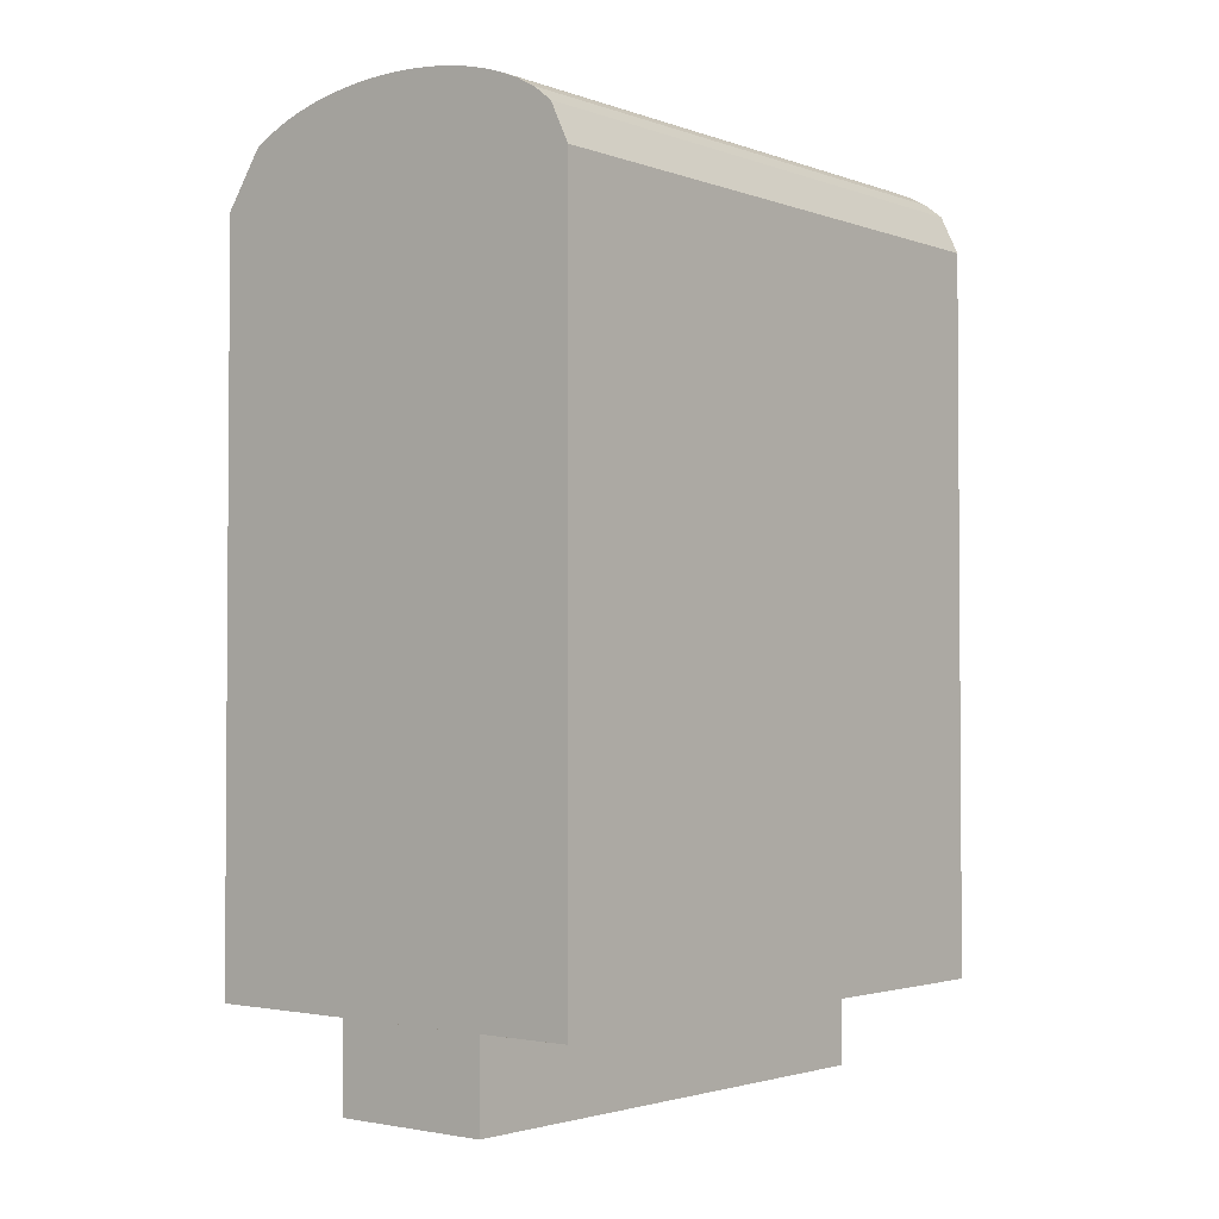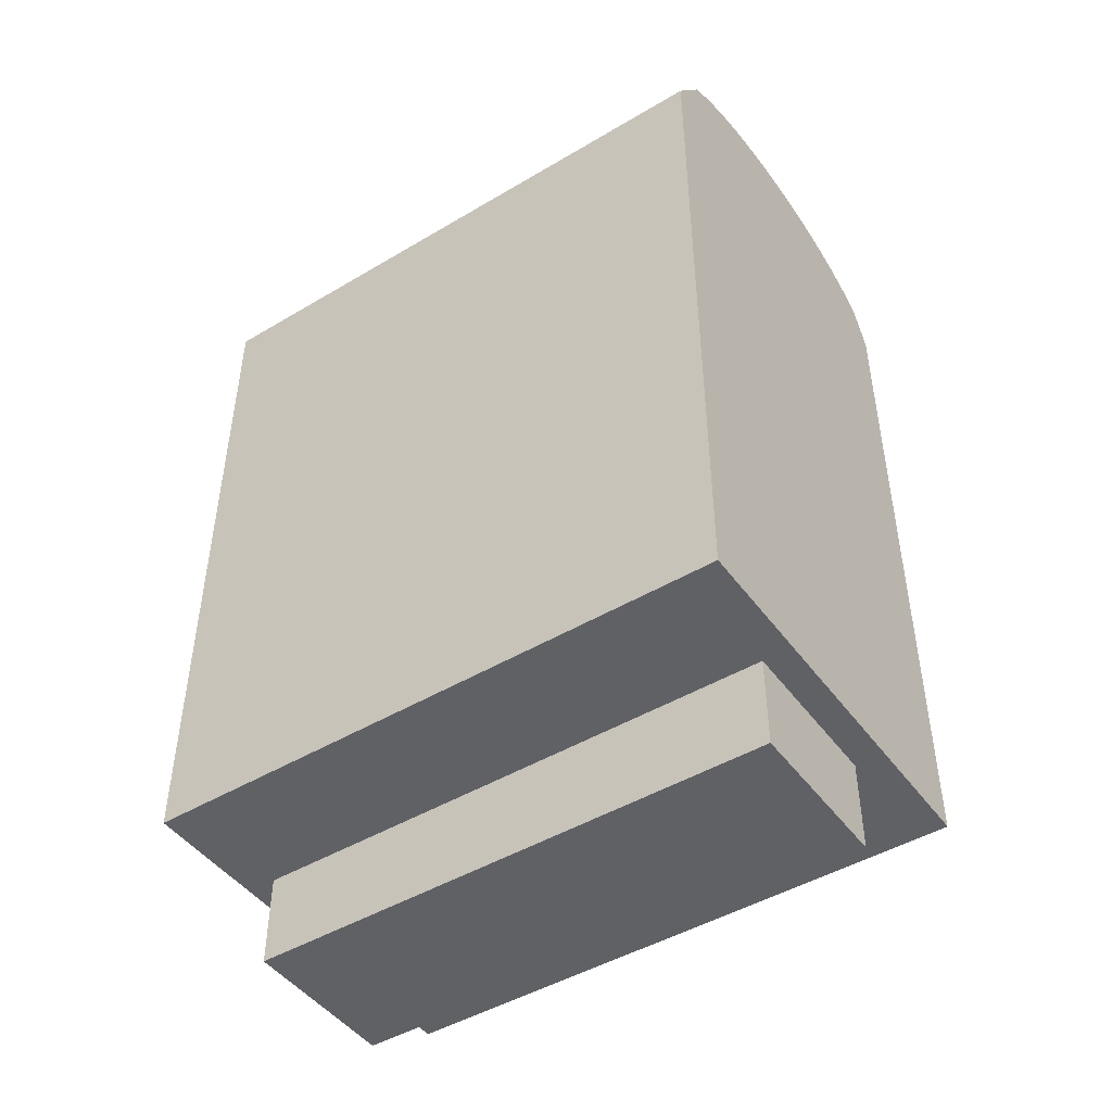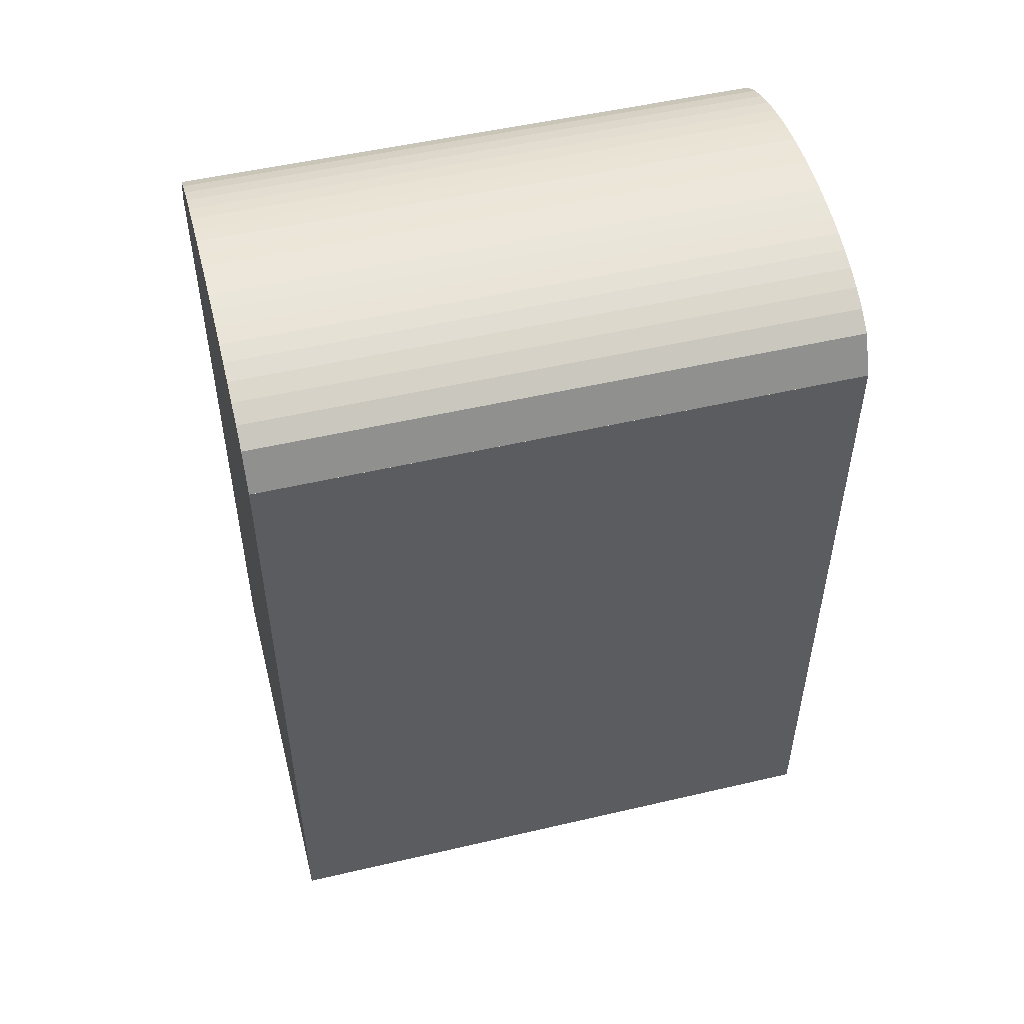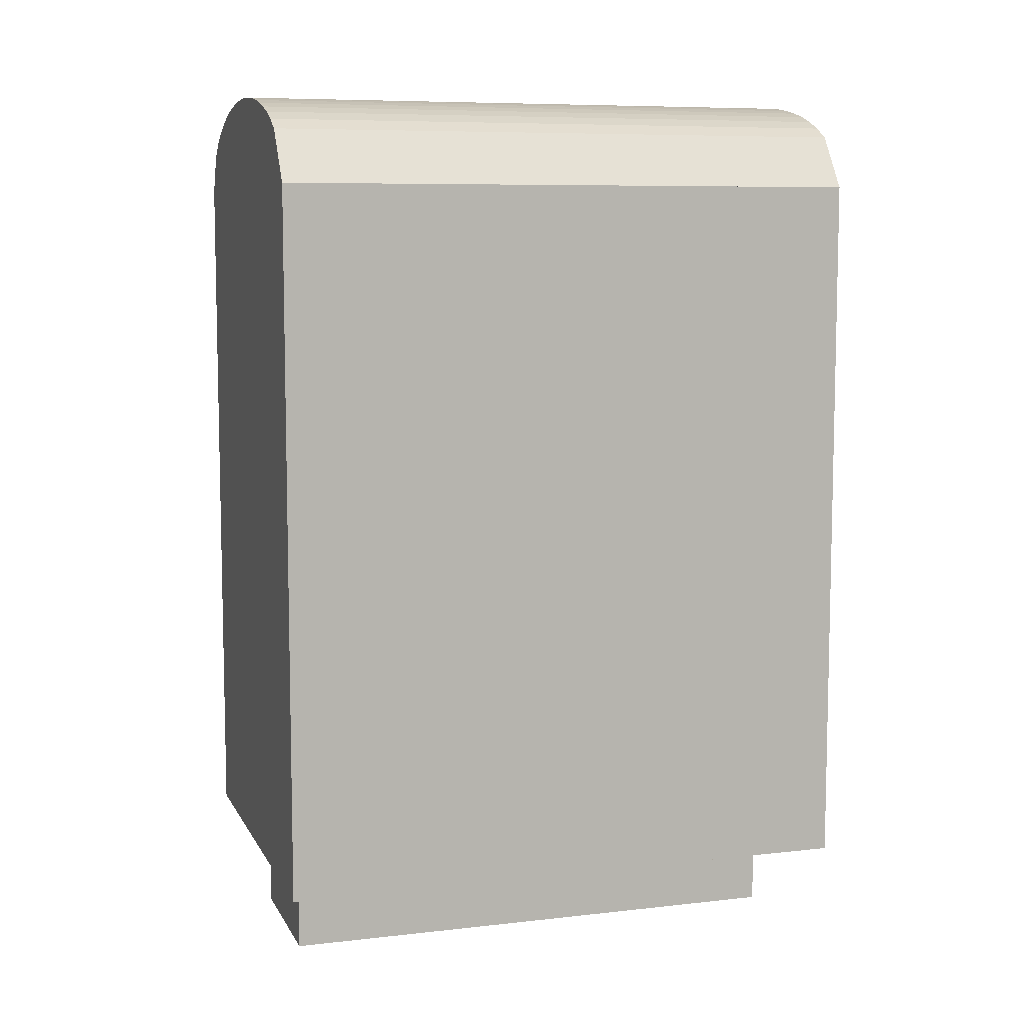
<metadata>
{"format":"obj","ext":"obj","renderer":"f3d","projection":"perspective","resolution":1024,"background":"white","views":[{"elev":-2.4,"azim":-140.2,"up":"+Y"},{"elev":-46.6,"azim":124.1,"up":"+Y"},{"elev":51.0,"azim":-104.3,"up":"+Y"},{"elev":7.9,"azim":72.4,"up":"+Y"}]}
</metadata>
<code>
o finger1_segment1
v -0.011 0.005 -0.016
v -0.011 0.005 -0.01599
v -0.011 0.005 -0.01596
v -0.011 0.005 -0.01592
v -0.011 0.005 -0.01585
v -0.011 0.005 -0.01577
v -0.011 0.005 -0.01567
v -0.011 0.005 -0.01555
v -0.011 0.005 -0.01542
v -0.011 0.005 -0.01527
v -0.011 0.005 -0.0151
v -0.011 0.005 -0.01492
v -0.011 0.005 -0.01473
v -0.011 0.005 -0.01452
v -0.011 0.005 -0.01429
v -0.011 0.005 -0.01406
v -0.011 0.005 -0.0138
v -0.011 0.005 -0.01354
v -0.011 0.005 -0.01326
v -0.011 0.005 -0.01297
v -0.011 0.005 -0.01267
v -0.011 0.005 -0.01236
v -0.011 0.005 -0.01204
v -0.011 0.005 -0.0117
v -0.011 0.005 -0.01136
v -0.011 0.005 -0.011
v -0.011 0.005 -0.01064
v -0.011 0.005 -0.01026
v -0.011 0.005 -0.00988
v -0.011 0.005 -0.00949
v -0.011 0.005 -0.00909
v -0.011 0.005 -0.00868
v -0.011 0.005 -0.00827
v -0.011 0.005 -0.00785
v -0.011 0.005 -0.00742
v -0.011 0.005 -0.00698
v -0.011 0.005 -0.00654
v -0.011 0.005 -0.0061
v -0.011 0.005 -0.00565
v -0.011 0.005 -0.00519
v -0.011 0.005 -0.00474
v -0.011 0.005 -0.00427
v -0.011 0.005 -0.00381
v -0.011 0.005 -0.00334
v -0.011 0.005 -0.00287
v -0.011 0.005 -0.00239
v -0.011 0.005 -0.00192
v -0.011 0.005 -0.00144
v -0.011 0.005 -0.00096
v -0.011 0.005 -0.00048
v -0.011 0.005 -0
v -0.011 0.005 0.00048
v -0.011 0.005 0.00096
v -0.011 0.005 0.00144
v -0.011 0.005 0.00192
v -0.011 0.005 0.00239
v -0.011 0.005 0.00287
v -0.011 0.005 0.00334
v -0.011 0.005 0.00381
v -0.011 0.005 0.00427
v -0.011 0.005 0.00474
v -0.011 0.005 0.00519
v -0.011 0.005 0.00565
v -0.011 0.005 0.0061
v -0.011 0.005 0.00654
v -0.011 0.005 0.00698
v -0.011 0.005 0.00742
v -0.011 0.005 0.00785
v -0.011 0.005 0.00827
v -0.011 0.005 0.00868
v -0.011 0.005 0.00909
v -0.011 0.005 0.00949
v -0.011 0.005 0.00988
v -0.011 0.005 0.01026
v -0.011 0.005 0.01064
v -0.011 0.005 0.011
v -0.011 0.005 0.01136
v -0.011 0.005 0.0117
v -0.011 0.005 0.01204
v -0.011 0.005 0.01236
v -0.011 0.005 0.01267
v -0.011 0.005 0.01297
v -0.011 0.005 0.01326
v -0.011 0.005 0.01354
v -0.011 0.005 0.0138
v -0.011 0.005 0.01406
v -0.011 0.005 0.01429
v -0.011 0.005 0.01452
v -0.011 0.005 0.01473
v -0.011 0.005 0.01492
v -0.011 0.005 0.0151
v -0.011 0.005 0.01527
v -0.011 0.005 0.01542
v -0.011 0.005 0.01555
v -0.011 0.005 0.01567
v -0.011 0.005 0.01577
v -0.011 0.005 0.01585
v -0.011 0.005 0.01592
v -0.011 0.005 0.01596
v -0.011 0.005 0.01599
v -0.011 0.005 0.016
v -0.011 0.04375 -0.016
v -0.011 0.04375 -0.01552
v -0.011 0.04375 -0.01506
v -0.011 0.04375 -0.0146
v -0.011 0.04375 -0.01415
v -0.011 0.04375 -0.01372
v -0.011 0.04375 -0.01329
v -0.011 0.04375 -0.01286
v -0.011 0.04375 -0.01245
v -0.011 0.04375 -0.01205
v -0.011 0.04375 -0.01165
v -0.011 0.04375 -0.01126
v -0.011 0.04375 -0.01088
v -0.011 0.04375 -0.0105
v -0.011 0.04375 -0.01013
v -0.011 0.04375 -0.00977
v -0.011 0.04375 -0.00942
v -0.011 0.04375 -0.00907
v -0.011 0.04375 -0.00873
v -0.011 0.04375 -0.00839
v -0.011 0.04375 -0.00806
v -0.011 0.04375 -0.00774
v -0.011 0.04375 -0.00742
v -0.011 0.04375 -0.00711
v -0.011 0.04375 -0.0068
v -0.011 0.04375 -0.0065
v -0.011 0.04375 -0.0062
v -0.011 0.04375 -0.00591
v -0.011 0.04375 -0.00562
v -0.011 0.04375 -0.00534
v -0.011 0.04375 -0.00506
v -0.011 0.04375 -0.00478
v -0.011 0.04375 -0.00451
v -0.011 0.04375 -0.00424
v -0.011 0.04375 -0.00397
v -0.011 0.04375 -0.00371
v -0.011 0.04375 -0.00345
v -0.011 0.04375 -0.00319
v -0.011 0.04375 -0.00294
v -0.011 0.04375 -0.00268
v -0.011 0.04375 -0.00243
v -0.011 0.04375 -0.00218
v -0.011 0.04375 -0.00194
v -0.011 0.04375 -0.00169
v -0.011 0.04375 -0.00145
v -0.011 0.04375 -0.0012
v -0.011 0.04375 -0.00096
v -0.011 0.04375 -0.00072
v -0.011 0.04375 -0.00048
v -0.011 0.04375 -0.00024
v -0.011 0.04375 -0
v -0.011 0.04375 0.00024
v -0.011 0.04375 0.00048
v -0.011 0.04375 0.00072
v -0.011 0.04375 0.00096
v -0.011 0.04375 0.0012
v -0.011 0.04375 0.00145
v -0.011 0.04375 0.00169
v -0.011 0.04375 0.00194
v -0.011 0.04375 0.00218
v -0.011 0.04375 0.00243
v -0.011 0.04375 0.00268
v -0.011 0.04375 0.00294
v -0.011 0.04375 0.00319
v -0.011 0.04375 0.00345
v -0.011 0.04375 0.00371
v -0.011 0.04375 0.00397
v -0.011 0.04375 0.00424
v -0.011 0.04375 0.00451
v -0.011 0.04375 0.00478
v -0.011 0.04375 0.00506
v -0.011 0.04375 0.00534
v -0.011 0.04375 0.00562
v -0.011 0.04375 0.00591
v -0.011 0.04375 0.0062
v -0.011 0.04375 0.0065
v -0.011 0.04375 0.0068
v -0.011 0.04375 0.00711
v -0.011 0.04375 0.00742
v -0.011 0.04375 0.00774
v -0.011 0.04375 0.00806
v -0.011 0.04375 0.00839
v -0.011 0.04375 0.00873
v -0.011 0.04375 0.00907
v -0.011 0.04375 0.00942
v -0.011 0.04375 0.00977
v -0.011 0.04375 0.01013
v -0.011 0.04375 0.0105
v -0.011 0.04375 0.01088
v -0.011 0.04375 0.01126
v -0.011 0.04375 0.01165
v -0.011 0.04375 0.01205
v -0.011 0.04375 0.01245
v -0.011 0.04375 0.01286
v -0.011 0.04375 0.01329
v -0.011 0.04375 0.01372
v -0.011 0.04375 0.01415
v -0.011 0.04375 0.0146
v -0.011 0.04375 0.01506
v -0.011 0.04375 0.01552
v -0.011 0.04375 0.016
v 0.011 0.04375 -0.016
v 0.011 0.04375 0.016
v 0.011 0.005 0.016
v 0.011 0.005 -0.016
f 49 48 206
f 94 95 102
f 2 206 1
f 101 204 202
f 204 206 203
f 3 102 2
f 4 103 3
f 5 104 4
f 6 105 5
f 7 106 6
f 8 107 7
f 9 108 8
f 10 109 9
f 11 110 10
f 12 111 11
f 13 112 12
f 14 113 13
f 15 114 14
f 16 115 15
f 17 116 16
f 18 117 17
f 19 118 18
f 20 119 19
f 21 120 20
f 22 121 21
f 23 122 22
f 24 123 23
f 25 124 24
f 26 125 25
f 27 126 26
f 28 127 27
f 29 128 28
f 30 129 29
f 31 130 30
f 32 131 31
f 33 132 32
f 34 133 33
f 35 134 34
f 36 135 35
f 37 136 36
f 38 137 37
f 39 138 38
f 40 139 39
f 41 140 40
f 42 141 41
f 43 142 42
f 44 143 43
f 45 144 44
f 46 145 45
f 47 146 46
f 48 147 47
f 49 148 48
f 50 149 49
f 50 151 150
f 51 152 151
f 52 153 152
f 53 154 153
f 54 155 154
f 55 156 155
f 56 157 156
f 57 158 157
f 58 159 158
f 59 160 159
f 60 161 160
f 61 162 161
f 62 163 162
f 63 164 163
f 64 165 164
f 65 166 165
f 66 167 166
f 67 168 167
f 68 169 168
f 69 170 169
f 70 171 170
f 71 172 171
f 72 173 172
f 73 174 173
f 74 175 174
f 75 176 175
f 76 177 176
f 77 178 177
f 78 179 178
f 79 180 179
f 80 181 180
f 81 182 181
f 82 183 182
f 83 184 183
f 84 185 184
f 85 186 185
f 86 187 186
f 87 188 187
f 88 189 188
f 89 190 189
f 90 191 190
f 91 192 191
f 92 193 192
f 93 194 193
f 94 195 194
f 95 196 195
f 96 197 196
f 97 198 197
f 98 199 198
f 99 200 199
f 100 201 200
f 101 202 201
f 205 101 100
f 99 98 205
f 98 97 205
f 205 100 99
f 1 206 2
f 206 205 51
f 2 206 3
f 4 3 206
f 4 206 5
f 96 95 205
f 95 94 205
f 205 97 96
f 5 206 6
f 7 6 206
f 7 206 8
f 93 92 205
f 92 91 205
f 205 94 93
f 8 206 9
f 10 9 206
f 10 206 11
f 90 89 205
f 89 88 205
f 205 91 90
f 11 206 12
f 13 12 206
f 13 206 14
f 87 86 205
f 86 85 205
f 205 88 87
f 14 206 15
f 16 15 206
f 16 206 17
f 84 83 205
f 83 82 205
f 205 85 84
f 17 206 18
f 19 18 206
f 19 206 20
f 81 80 205
f 80 79 205
f 205 82 81
f 20 206 21
f 22 21 206
f 22 206 23
f 78 77 205
f 77 76 205
f 205 79 78
f 23 206 24
f 25 24 206
f 25 206 26
f 75 74 205
f 74 73 205
f 205 76 75
f 26 206 27
f 28 27 206
f 28 206 29
f 72 71 205
f 71 70 205
f 205 73 72
f 29 206 30
f 31 30 206
f 31 206 32
f 69 68 205
f 68 67 205
f 205 70 69
f 32 206 33
f 34 33 206
f 34 206 35
f 66 65 205
f 65 64 205
f 205 67 66
f 35 206 36
f 37 36 206
f 37 206 38
f 64 63 205
f 63 62 205
f 61 60 205
f 60 59 205
f 59 58 205
f 205 62 61
f 38 206 39
f 39 206 40
f 57 56 205
f 56 55 205
f 205 58 57
f 40 206 41
f 41 206 42
f 44 43 206
f 43 42 206
f 44 206 45
f 55 54 205
f 54 53 205
f 47 46 206
f 46 45 206
f 47 206 48
f 205 53 52
f 52 51 205
f 51 50 206
f 50 49 206
f 203 2 102
f 2 3 102
f 4 5 102
f 5 6 102
f 4 102 3
f 202 204 201
f 204 203 127
f 200 204 199
f 200 201 204
f 198 199 204
f 196 197 204
f 197 198 204
f 194 195 204
f 195 196 204
f 192 193 204
f 193 194 204
f 190 191 204
f 191 192 204
f 187 188 204
f 188 189 204
f 189 190 204
f 186 187 204
f 6 7 102
f 7 8 102
f 8 9 102
f 9 10 102
f 10 11 102
f 186 204 185
f 184 185 204
f 184 204 183
f 12 13 102
f 13 14 102
f 12 102 11
f 183 204 182
f 182 204 181
f 179 180 204
f 180 181 204
f 179 204 178
f 15 16 102
f 16 17 102
f 15 102 14
f 178 204 177
f 17 18 102
f 18 19 102
f 19 20 102
f 177 204 176
f 176 204 175
f 175 204 174
f 21 22 102
f 22 23 102
f 21 102 20
f 174 204 173
f 172 173 204
f 172 204 171
f 24 25 102
f 25 26 102
f 24 102 23
f 171 204 170
f 170 204 169
f 167 168 204
f 168 169 204
f 167 204 166
f 26 27 102
f 27 28 102
f 28 29 102
f 165 166 204
f 165 204 164
f 30 31 102
f 31 32 102
f 30 102 29
f 164 204 163
f 162 163 204
f 162 204 161
f 33 34 102
f 34 35 102
f 33 102 32
f 161 204 160
f 160 204 159
f 158 159 204
f 158 204 157
f 156 157 204
f 156 204 155
f 154 155 204
f 154 204 153
f 151 152 204
f 152 153 204
f 151 204 150
f 35 36 102
f 36 37 102
f 37 38 102
f 150 204 149
f 149 204 148
f 146 147 204
f 147 148 204
f 146 204 145
f 145 204 144
f 39 40 102
f 40 41 102
f 39 102 38
f 144 204 143
f 142 143 204
f 142 204 141
f 42 43 102
f 43 44 102
f 42 102 41
f 141 204 140
f 139 140 204
f 139 204 138
f 44 45 102
f 138 204 137
f 136 137 204
f 136 204 135
f 45 46 102
f 46 47 102
f 47 48 102
f 49 50 102
f 50 51 102
f 49 102 48
f 135 204 134
f 134 204 133
f 51 52 102
f 52 53 102
f 133 204 132
f 132 204 131
f 131 204 130
f 53 54 102
f 54 55 102
f 56 57 102
f 57 58 102
f 56 102 55
f 130 204 129
f 128 129 204
f 128 204 127
f 58 59 102
f 59 60 102
f 126 127 203
f 124 125 203
f 125 126 203
f 122 123 203
f 123 124 203
f 120 121 203
f 121 122 203
f 61 62 102
f 62 63 102
f 61 102 60
f 118 119 203
f 119 120 203
f 63 64 102
f 115 116 203
f 116 117 203
f 117 118 203
f 64 65 102
f 65 66 102
f 66 67 102
f 67 68 102
f 68 69 102
f 70 71 102
f 71 72 102
f 69 70 102
f 112 113 203
f 113 114 203
f 114 115 203
f 73 74 102
f 74 75 102
f 75 76 102
f 77 78 102
f 78 79 102
f 76 77 102
f 79 80 102
f 81 82 102
f 82 83 102
f 80 81 102
f 83 84 102
f 84 85 102
f 85 86 102
f 86 87 102
f 87 88 102
f 89 90 102
f 90 91 102
f 88 89 102
f 91 92 102
f 92 93 102
f 93 94 102
f 72 73 102
f 109 110 203
f 110 111 203
f 111 112 203
f 95 96 102
f 96 97 102
f 97 98 102
f 98 99 102
f 100 101 102
f 99 100 102
f 102 103 203
f 103 104 203
f 105 106 203
f 106 107 203
f 104 105 203
f 107 108 203
f 108 109 203
f 2 203 206
f 101 205 204
f 204 205 206
f 3 103 102
f 4 104 103
f 5 105 104
f 6 106 105
f 7 107 106
f 8 108 107
f 9 109 108
f 10 110 109
f 11 111 110
f 12 112 111
f 13 113 112
f 14 114 113
f 15 115 114
f 16 116 115
f 17 117 116
f 18 118 117
f 19 119 118
f 20 120 119
f 21 121 120
f 22 122 121
f 23 123 122
f 24 124 123
f 25 125 124
f 26 126 125
f 27 127 126
f 28 128 127
f 29 129 128
f 30 130 129
f 31 131 130
f 32 132 131
f 33 133 132
f 34 134 133
f 35 135 134
f 36 136 135
f 37 137 136
f 38 138 137
f 39 139 138
f 40 140 139
f 41 141 140
f 42 142 141
f 43 143 142
f 44 144 143
f 45 145 144
f 46 146 145
f 47 147 146
f 48 148 147
f 49 149 148
f 50 150 149
f 50 51 151
f 51 52 152
f 52 53 153
f 53 54 154
f 54 55 155
f 55 56 156
f 56 57 157
f 57 58 158
f 58 59 159
f 59 60 160
f 60 61 161
f 61 62 162
f 62 63 163
f 63 64 164
f 64 65 165
f 65 66 166
f 66 67 167
f 67 68 168
f 68 69 169
f 69 70 170
f 70 71 171
f 71 72 172
f 72 73 173
f 73 74 174
f 74 75 175
f 75 76 176
f 76 77 177
f 77 78 178
f 78 79 179
f 79 80 180
f 80 81 181
f 81 82 182
f 82 83 183
f 83 84 184
f 84 85 185
f 85 86 186
f 86 87 187
f 87 88 188
f 88 89 189
f 89 90 190
f 90 91 191
f 91 92 192
f 92 93 193
f 93 94 194
f 94 95 195
f 95 96 196
f 96 97 197
f 97 98 198
f 98 99 199
f 99 100 200
f 100 101 201
f 101 102 202
o finger_1_segment1_combined_finger1_segment1_bottom
v -0.0044 0.005 0.0144
v -0.0044 0.005 -0.0144
v 0.0044 0.005 -0.0144
v 0.0044 0.005 0.0144
v -0.0044 0 0.0144
v -0.0044 0 -0.0144
v 0.0044 0 -0.0144
v 0.0044 0 0.0144
f 212 214 211
f 207 214 210
f 208 211 207
f 209 212 208
f 210 213 209
f 212 213 214
f 207 211 214
f 208 212 211
f 209 213 212
f 210 214 213
o finger1_segment1_top
v -0.011 0.04375 -0.016
v -0.01 0.04583 -0.016
v -0.009 0.04662 -0.016
v -0.008 0.04718 -0.016
v -0.007 0.0476 -0.016
v -0.006 0.04794 -0.016
v -0.005 0.0482 -0.016
v -0.004 0.0484 -0.016
v -0.003 0.04856 -0.016
v -0.002 0.04866 -0.016
v -0.001 0.04873 -0.016
v 0 0.04875 -0.016
v 0.001 0.04873 -0.016
v 0.002 0.04866 -0.016
v 0.003 0.04856 -0.016
v 0.004 0.0484 -0.016
v 0.005 0.0482 -0.016
v 0.006 0.04794 -0.016
v 0.007 0.0476 -0.016
v 0.008 0.04718 -0.016
v 0.009 0.04662 -0.016
v 0.011 0.04375 -0.016
v -0.011 0.04375 0.016
v -0.01 0.04583 0.016
v -0.009 0.04662 0.016
v -0.008 0.04718 0.016
v -0.007 0.0476 0.016
v -0.006 0.04794 0.016
v -0.005 0.0482 0.016
v -0.004 0.0484 0.016
v -0.003 0.04856 0.016
v -0.002 0.04866 0.016
v -0.001 0.04873 0.016
v 0 0.04875 0.016
v 0.001 0.04873 0.016
v 0.002 0.04866 0.016
v 0.003 0.04856 0.016
v 0.004 0.0484 0.016
v 0.005 0.0482 0.016
v 0.006 0.04794 0.016
v 0.007 0.0476 0.016
v 0.008 0.04718 0.016
v 0.009 0.04662 0.016
v 0.011 0.04375 0.016
f 234 235 236
f 239 238 237
f 237 216 215
f 238 217 216
f 239 218 217
f 240 219 218
f 241 220 219
f 242 221 220
f 243 222 221
f 244 223 222
f 245 224 223
f 246 225 224
f 247 226 225
f 248 227 226
f 249 228 227
f 250 229 228
f 251 230 229
f 252 231 230
f 253 232 231
f 254 233 232
f 255 234 233
f 256 235 234
f 257 236 235
f 236 237 215
f 236 215 226
f 215 216 217
f 218 215 217
f 218 219 215
f 219 220 215
f 220 221 215
f 221 222 215
f 222 223 215
f 223 224 215
f 224 225 215
f 225 226 215
f 226 227 236
f 227 228 236
f 228 229 236
f 229 230 236
f 230 231 236
f 231 232 236
f 232 233 236
f 233 234 236
f 237 258 248
f 258 257 256
f 255 258 256
f 255 254 258
f 254 253 258
f 253 252 258
f 252 251 258
f 251 250 258
f 250 249 258
f 249 248 258
f 248 247 237
f 247 246 237
f 246 245 237
f 245 244 237
f 244 243 237
f 243 242 237
f 242 241 237
f 241 240 237
f 240 239 237
f 237 238 216
f 238 239 217
f 239 240 218
f 240 241 219
f 241 242 220
f 242 243 221
f 243 244 222
f 244 245 223
f 245 246 224
f 246 247 225
f 247 248 226
f 248 249 227
f 249 250 228
f 250 251 229
f 251 252 230
f 252 253 231
f 253 254 232
f 254 255 233
f 255 256 234
f 256 257 235
f 257 258 236
f 236 258 237

</code>
